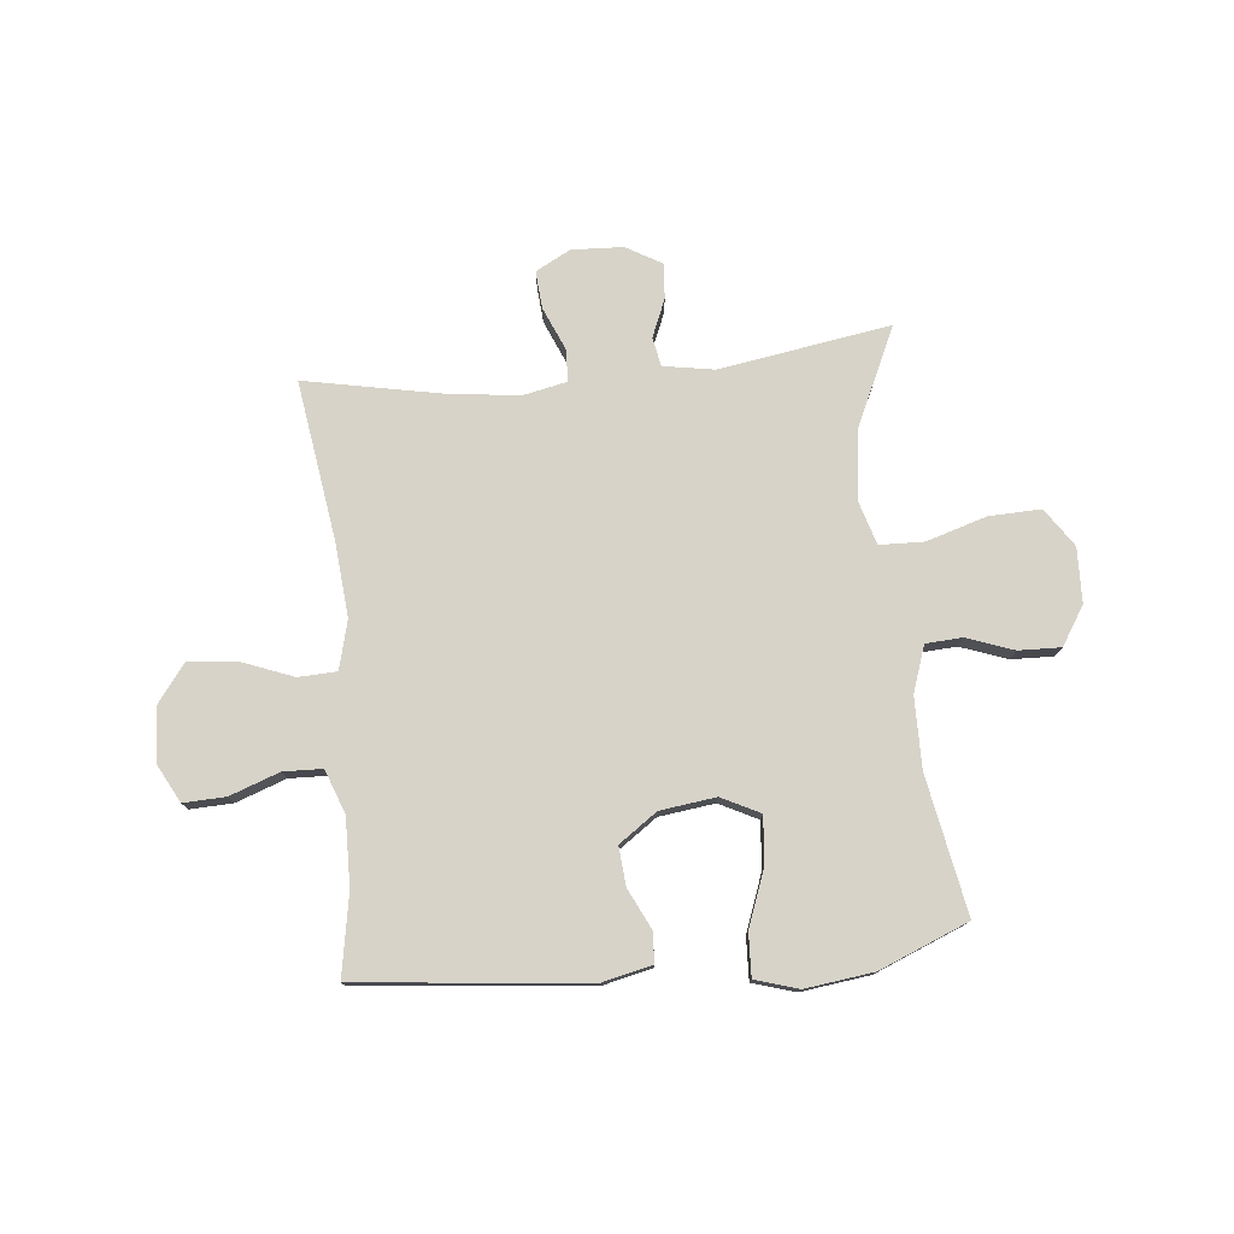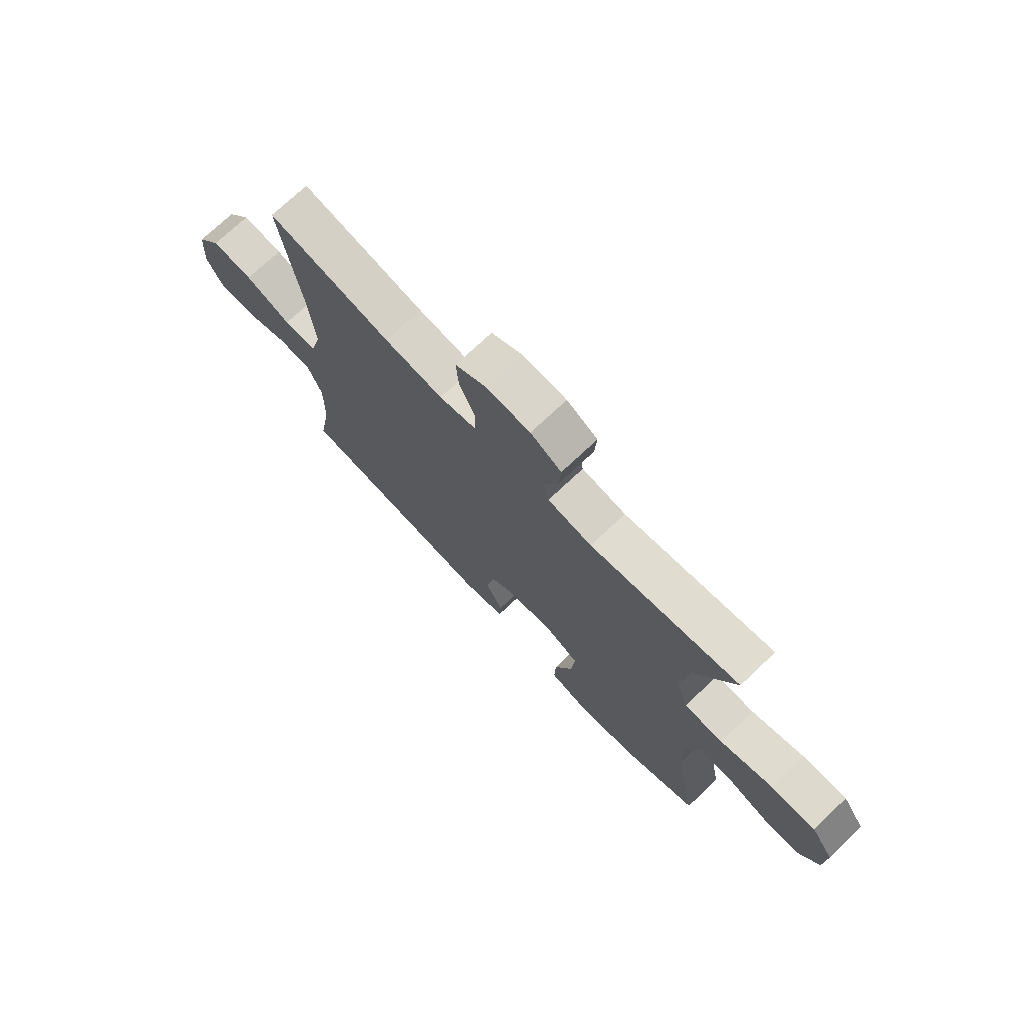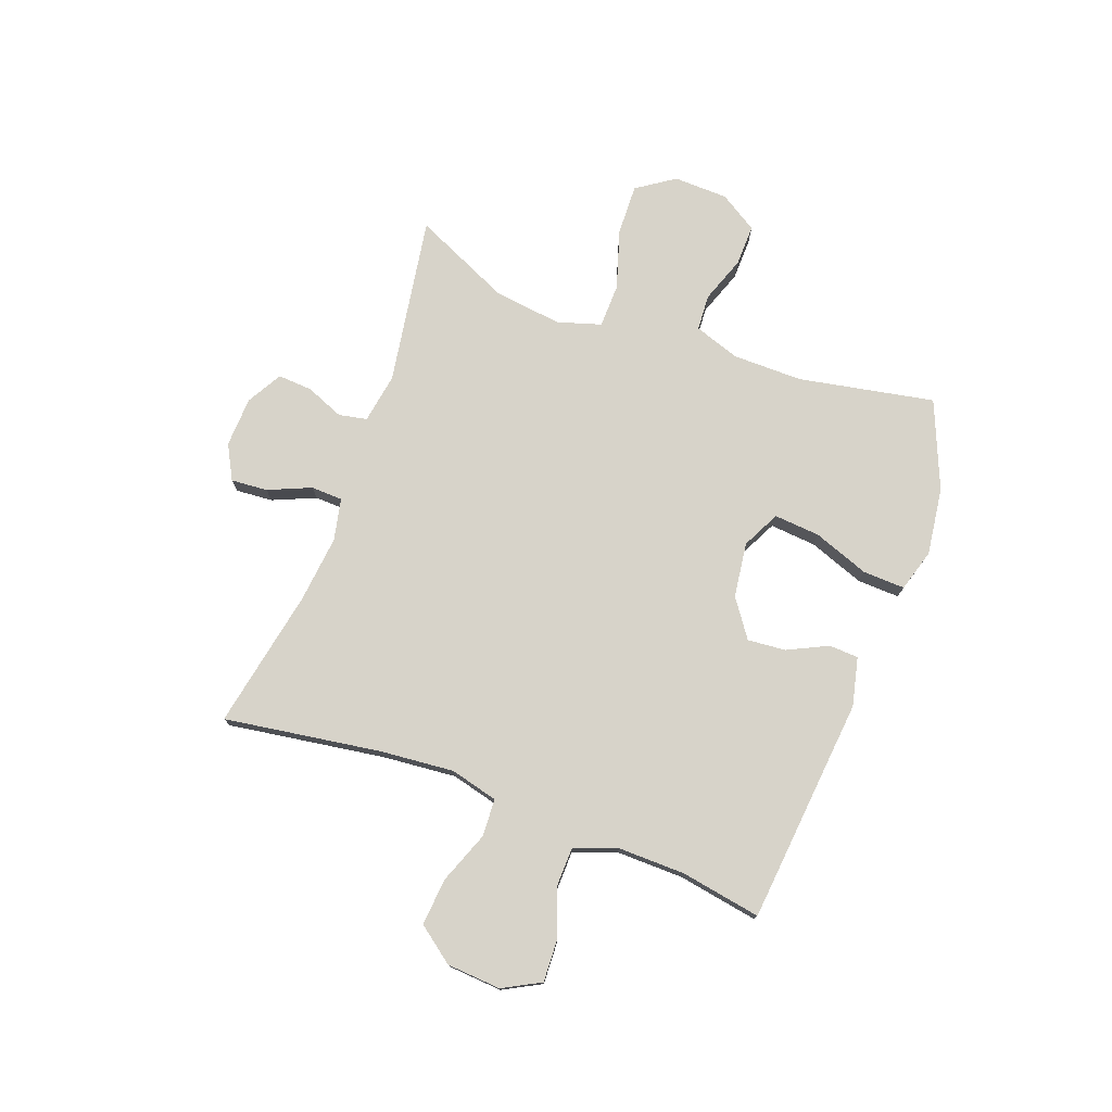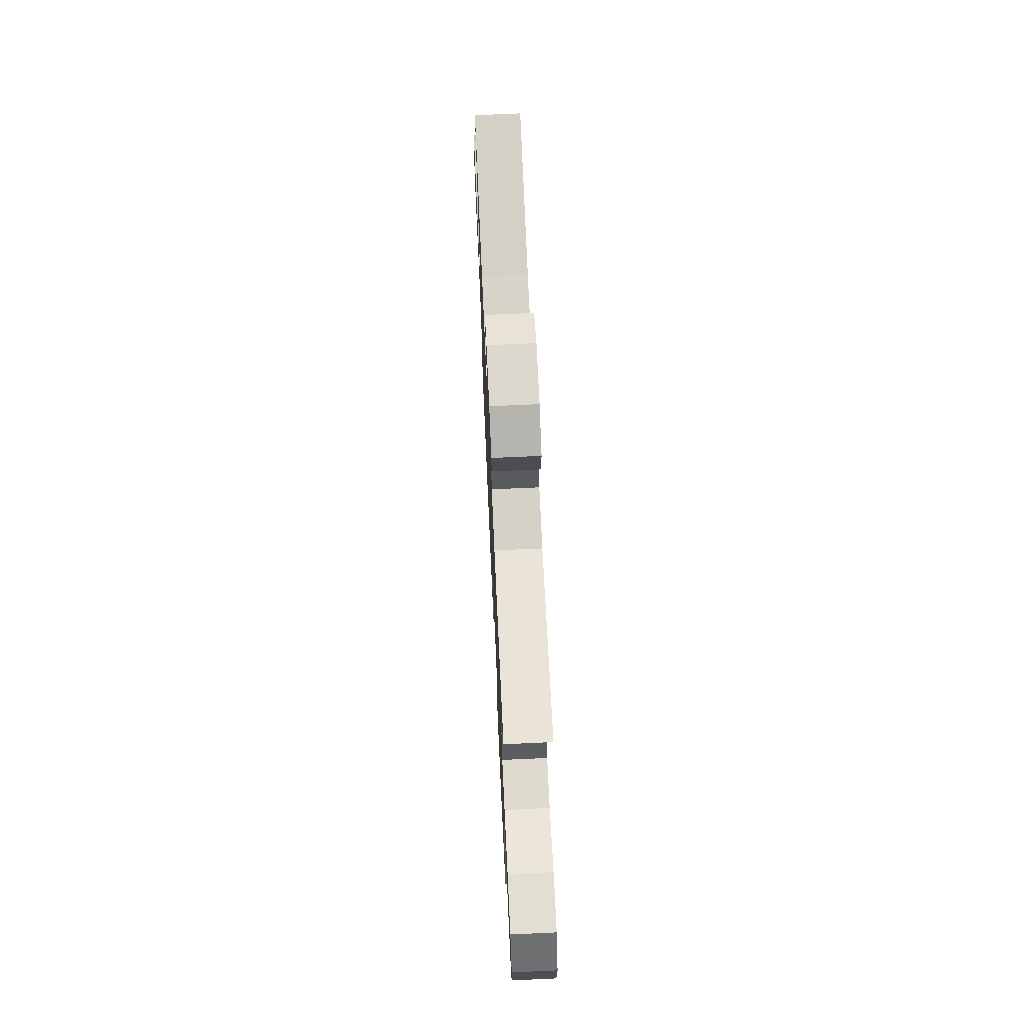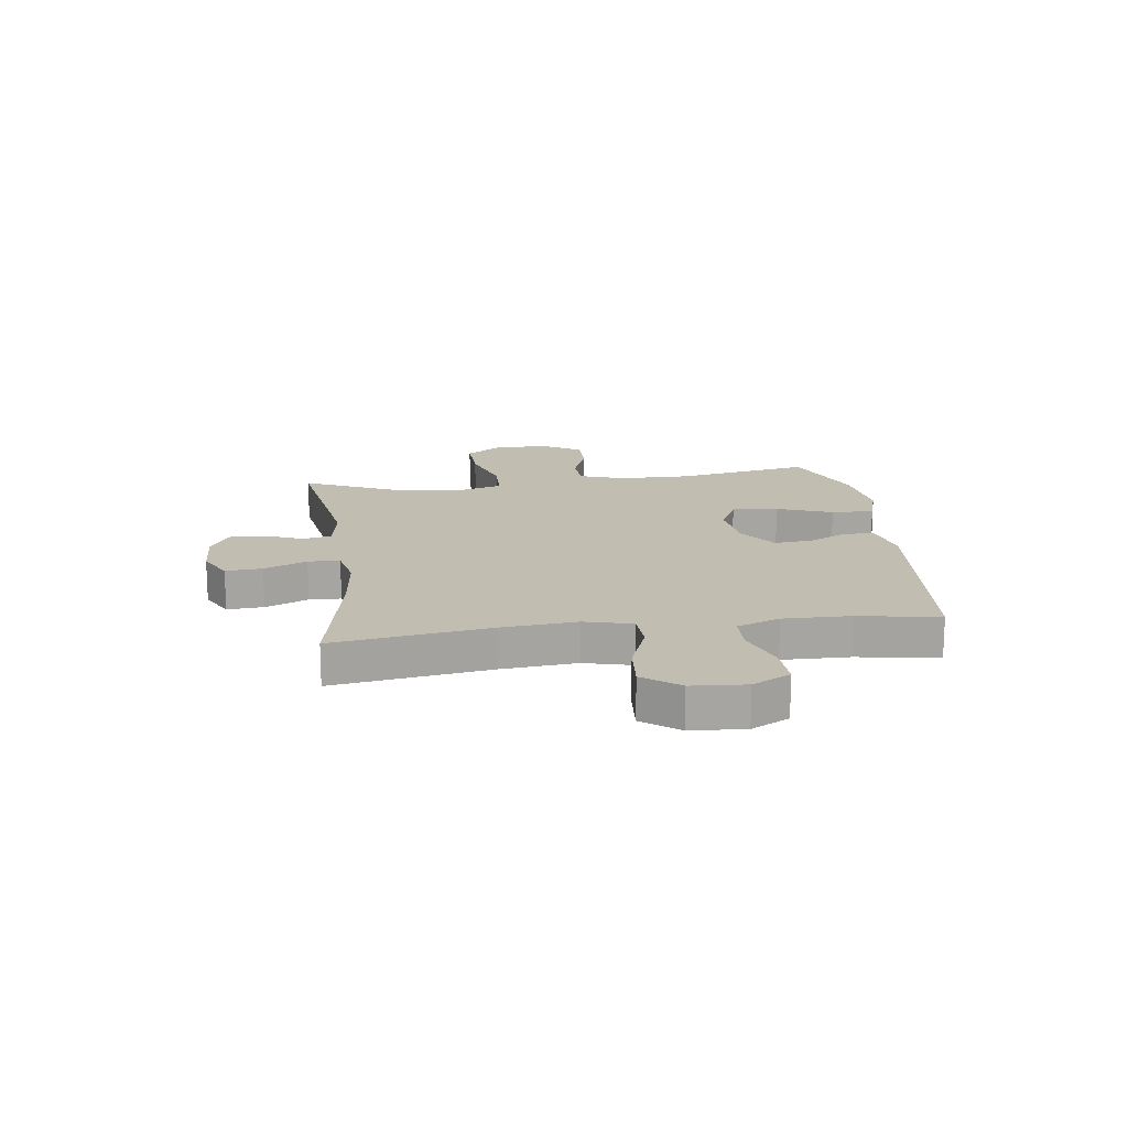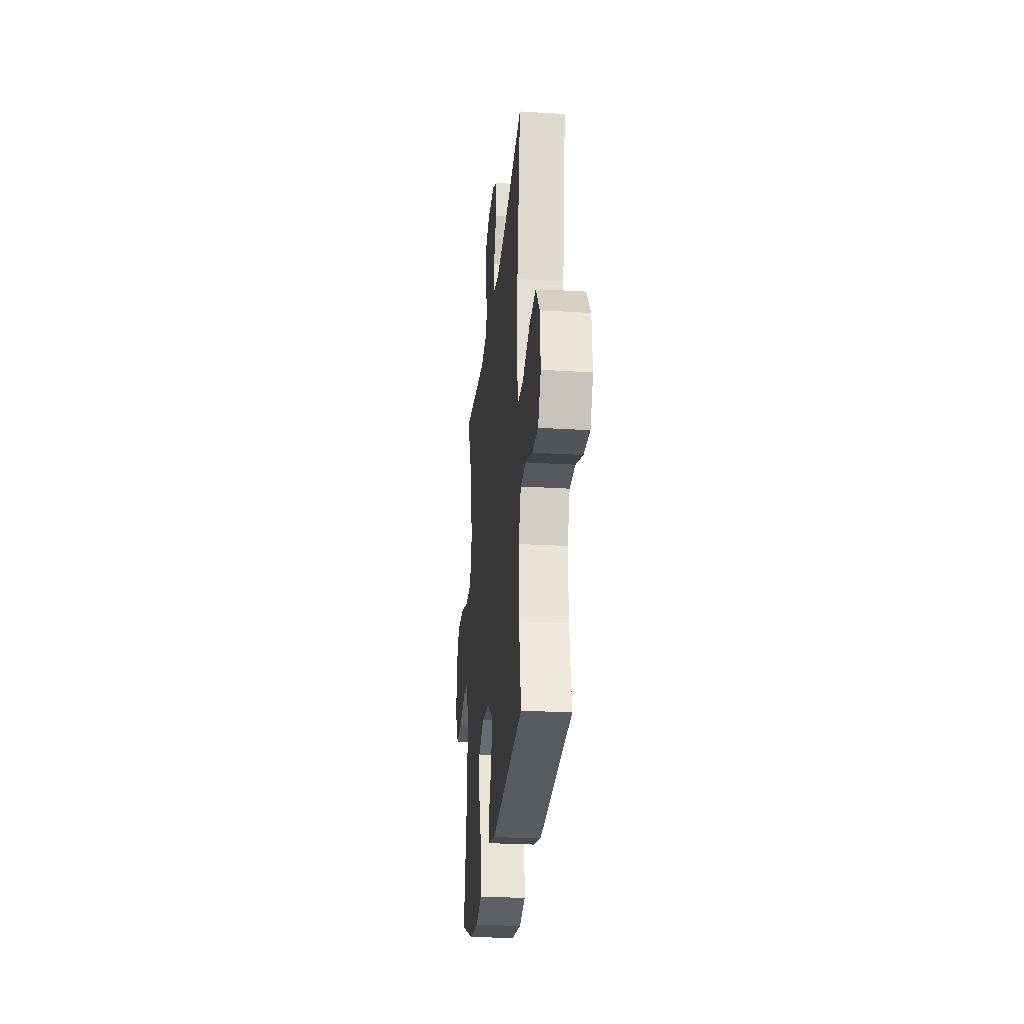
<metadata>
{"format":"obj","ext":"obj","renderer":"f3d","projection":"perspective","resolution":1024,"background":"white","views":[{"elev":77.0,"azim":174.4,"up":"+Y"},{"elev":73.0,"azim":-133.4,"up":"+Z"},{"elev":76.1,"azim":110.2,"up":"+Y"},{"elev":69.8,"azim":-92.6,"up":"+Z"},{"elev":16.7,"azim":82.4,"up":"+Y"},{"elev":-27.0,"azim":84.5,"up":"+Z"}]}
</metadata>
<code>
v -0.5 0.07 0.5
v -0.196 0.07 0.451
v -0.106 0.07 0.466
v -0.096 0.07 0.517
v -0.124 0.07 0.585
v -0.128 0.07 0.647
v -0.065 0.07 0.683
v 0.026 0.07 0.687
v 0.088 0.07 0.654
v 0.083 0.07 0.588
v 0.05 0.07 0.511
v 0.052 0.07 0.454
v 0.128 0.07 0.438
v 0.248 0.07 0.451
v 0.5 0.07 0.5
v 0.458 0.07 0.219
v 0.446 0.07 0.085
v 0.468 0.07 -0.001
v 0.536 0.07 -0.004
v 0.63 0.07 0.032
v 0.714 0.07 0.039
v 0.763 0.07 -0.026
v 0.77 0.07 -0.123
v 0.734 0.07 -0.191
v 0.659 0.07 -0.188
v 0.571 0.07 -0.156
v 0.502 0.07 -0.158
v 0.473 0.07 -0.235
v 0.475 0.07 -0.356
v 0.5 0.07 -0.5
v 0.093 0.07 -0.54
v 0.006 0.07 -0.52
v 0.003 0.07 -0.467
v 0.038 0.07 -0.395
v 0.044 0.07 -0.326
v -0.024 0.07 -0.278
v -0.123 0.07 -0.265
v -0.191 0.07 -0.299
v -0.184 0.07 -0.382
v -0.147 0.07 -0.482
v -0.144 0.07 -0.558
v -0.22 0.07 -0.581
v -0.342 0.07 -0.565
v -0.5 0.07 -0.5
v -0.454 0.07 -0.256
v -0.455 0.07 -0.13
v -0.483 0.07 -0.048
v -0.548 0.07 -0.044
v -0.631 0.07 -0.074
v -0.706 0.07 -0.076
v -0.749 0.07 -0.008
v -0.752 0.07 0.09
v -0.706 0.07 0.158
v -0.614 0.07 0.155
v -0.507 0.07 0.122
v -0.428 0.07 0.124
v -0.404 0.07 0.203
v -0.42 0.07 0.326
v -0.5 0 0.5
v -0.196 0 0.451
v -0.106 0 0.466
v -0.096 0 0.517
v -0.124 0 0.585
v -0.128 0 0.647
v -0.065 0 0.683
v 0.026 0 0.687
v 0.088 0 0.654
v 0.083 0 0.588
v 0.05 0 0.511
v 0.052 0 0.454
v 0.128 0 0.438
v 0.248 0 0.451
v 0.5 0 0.5
v 0.458 0 0.219
v 0.446 0 0.085
v 0.468 0 -0.001
v 0.536 0 -0.004
v 0.63 0 0.032
v 0.714 0 0.039
v 0.763 0 -0.026
v 0.77 0 -0.123
v 0.734 0 -0.191
v 0.659 0 -0.188
v 0.571 0 -0.156
v 0.502 0 -0.158
v 0.473 0 -0.235
v 0.475 0 -0.356
v 0.5 0 -0.5
v 0.093 0 -0.54
v 0.006 0 -0.52
v 0.003 0 -0.467
v 0.038 0 -0.395
v 0.044 0 -0.326
v -0.024 0 -0.278
v -0.123 0 -0.265
v -0.191 0 -0.299
v -0.184 0 -0.382
v -0.147 0 -0.482
v -0.144 0 -0.558
v -0.22 0 -0.581
v -0.342 0 -0.565
v -0.5 0 -0.5
v -0.454 0 -0.256
v -0.455 0 -0.13
v -0.483 0 -0.048
v -0.548 0 -0.044
v -0.631 0 -0.074
v -0.706 0 -0.076
v -0.749 0 -0.008
v -0.752 0 0.09
v -0.706 0 0.158
v -0.614 0 0.155
v -0.507 0 0.122
v -0.428 0 0.124
v -0.404 0 0.203
v -0.42 0 0.326
f 53 54 55
f 52 53 55
f 51 52 55
f 50 51 55
f 49 50 55
f 48 49 55
f 47 48 55 56
f 46 47 56
f 45 46 56 57
f 43 44 45
f 42 43 45
f 41 42 45
f 40 41 45
f 39 40 45
f 38 39 45 57
f 32 33 34
f 31 32 34
f 30 31 34
f 29 30 34
f 28 29 34 35
f 27 28 35 36
f 24 25 26
f 23 24 26
f 22 23 26
f 21 22 26
f 20 21 26
f 19 20 26
f 18 19 26 27
f 27 36 37
f 18 27 37
f 17 18 37
f 14 15 16
f 38 57 58
f 37 38 58
f 17 37 58
f 16 17 58
f 14 16 58
f 13 14 58
f 9 10 11
f 8 9 11
f 7 8 11
f 6 7 11
f 5 6 11
f 4 5 11
f 58 1 2
f 58 2 3
f 13 58 3
f 12 13 3
f 3 4 11 12
f 113 112 111
f 113 111 110
f 113 110 109
f 113 109 108
f 113 108 107
f 113 107 106
f 114 113 106 105
f 114 105 104
f 115 114 104 103
f 103 102 101
f 103 101 100
f 103 100 99
f 103 99 98
f 103 98 97
f 115 103 97 96
f 92 91 90
f 92 90 89
f 92 89 88
f 92 88 87
f 93 92 87 86
f 94 93 86 85
f 84 83 82
f 84 82 81
f 84 81 80
f 84 80 79
f 84 79 78
f 84 78 77
f 85 84 77 76
f 95 94 85
f 95 85 76
f 95 76 75
f 74 73 72
f 116 115 96
f 116 96 95
f 116 95 75
f 116 75 74
f 116 74 72
f 116 72 71
f 69 68 67
f 69 67 66
f 69 66 65
f 69 65 64
f 69 64 63
f 69 63 62
f 60 59 116
f 61 60 116
f 61 116 71
f 61 71 70
f 70 69 62 61
f 1 59 60 2
f 2 60 61 3
f 3 61 62 4
f 4 62 63 5
f 5 63 64 6
f 6 64 65 7
f 7 65 66 8
f 8 66 67 9
f 9 67 68 10
f 10 68 69 11
f 11 69 70 12
f 12 70 71 13
f 13 71 72 14
f 14 72 73 15
f 15 73 74 16
f 16 74 75 17
f 17 75 76 18
f 18 76 77 19
f 19 77 78 20
f 20 78 79 21
f 21 79 80 22
f 22 80 81 23
f 23 81 82 24
f 24 82 83 25
f 25 83 84 26
f 26 84 85 27
f 27 85 86 28
f 28 86 87 29
f 29 87 88 30
f 30 88 89 31
f 31 89 90 32
f 32 90 91 33
f 33 91 92 34
f 34 92 93 35
f 35 93 94 36
f 36 94 95 37
f 37 95 96 38
f 38 96 97 39
f 39 97 98 40
f 40 98 99 41
f 41 99 100 42
f 42 100 101 43
f 43 101 102 44
f 44 102 103 45
f 45 103 104 46
f 46 104 105 47
f 47 105 106 48
f 48 106 107 49
f 49 107 108 50
f 50 108 109 51
f 51 109 110 52
f 52 110 111 53
f 53 111 112 54
f 54 112 113 55
f 55 113 114 56
f 56 114 115 57
f 57 115 116 58
f 58 116 59 1

</code>
